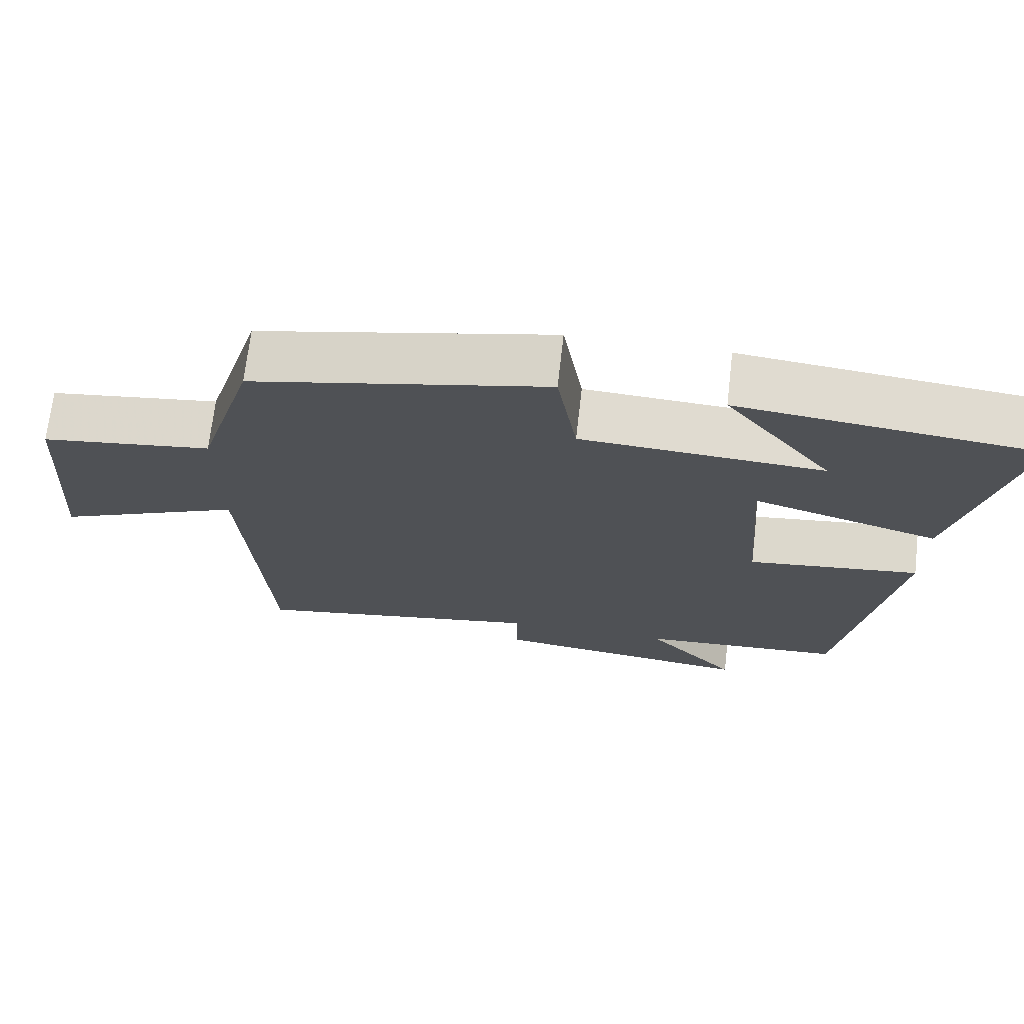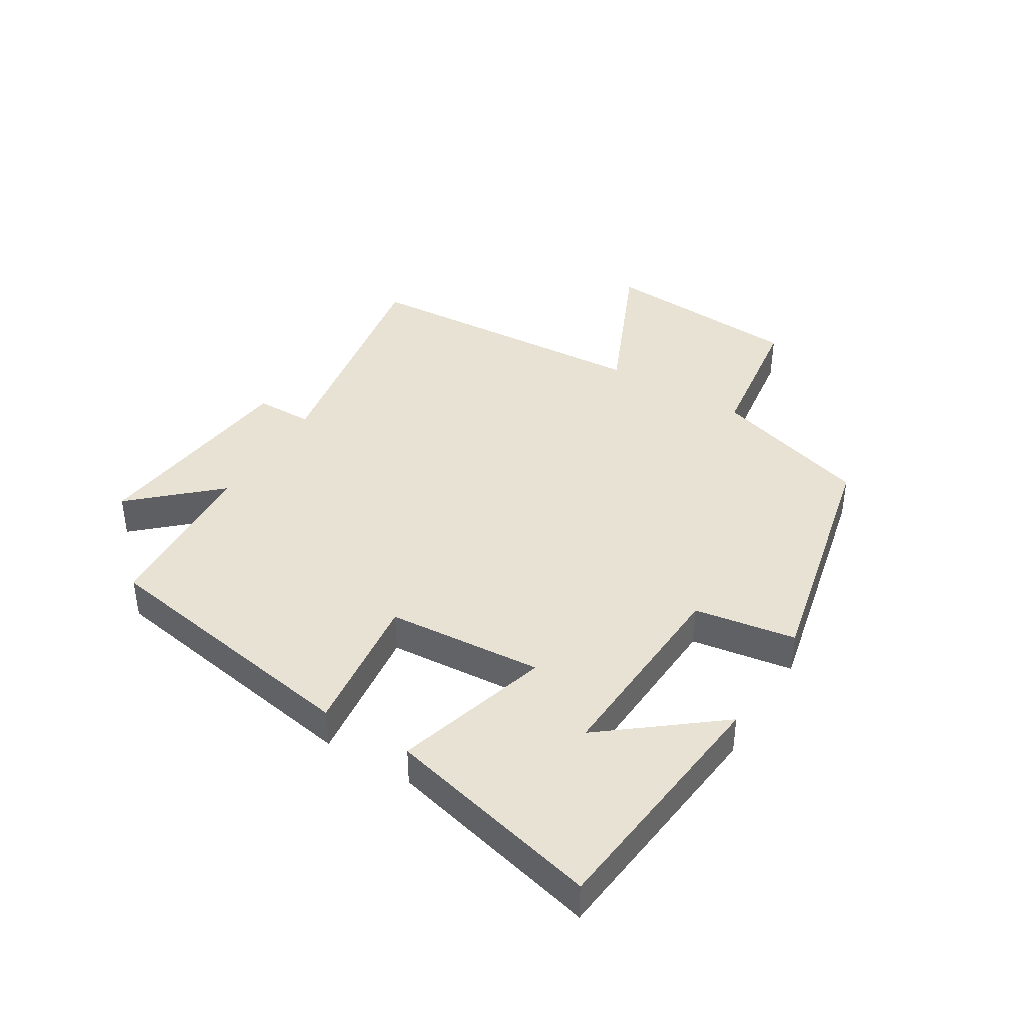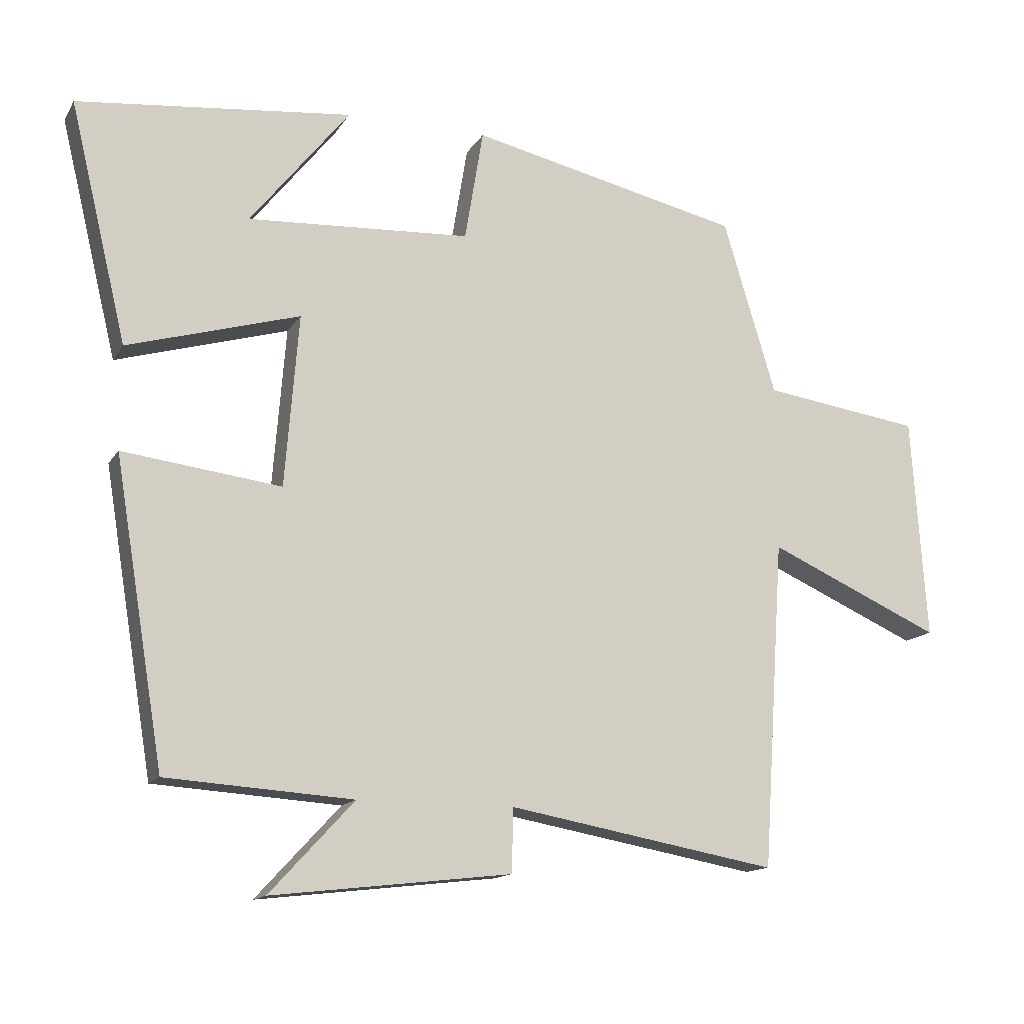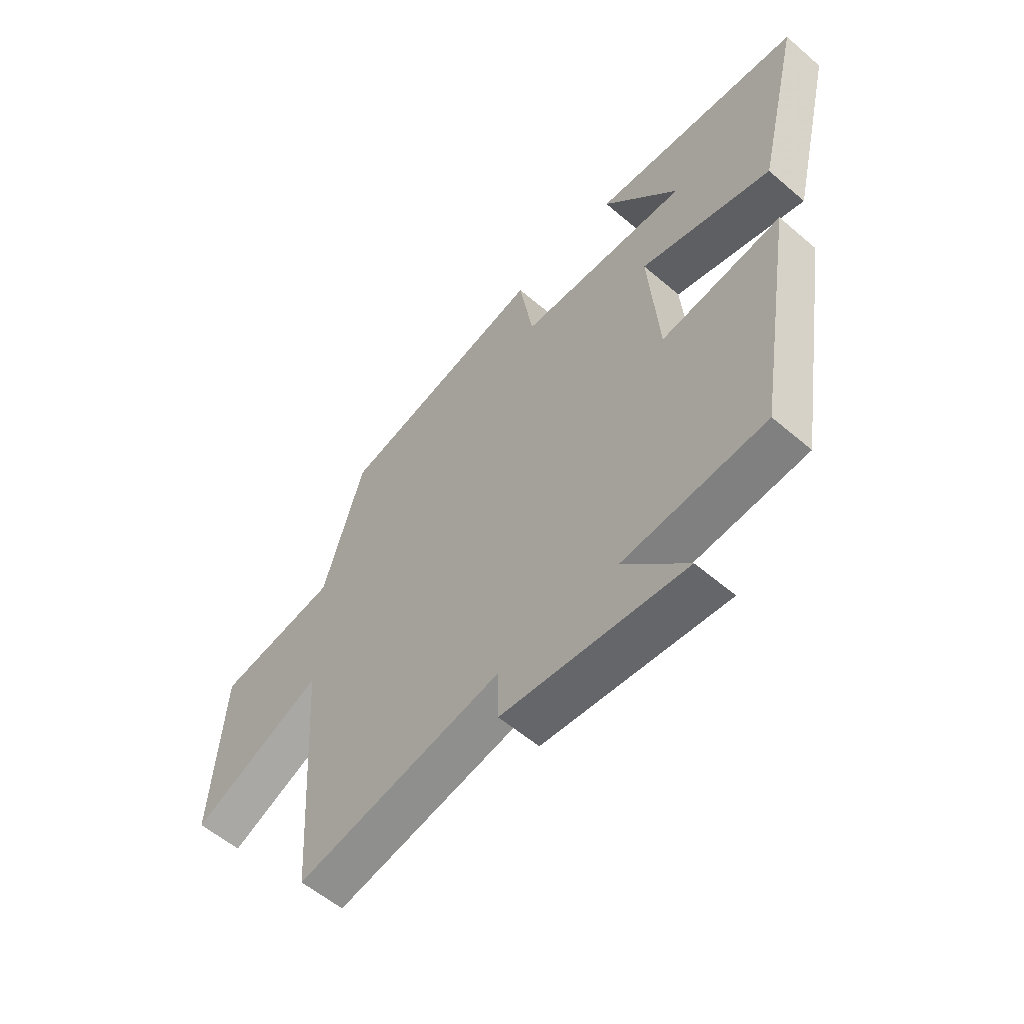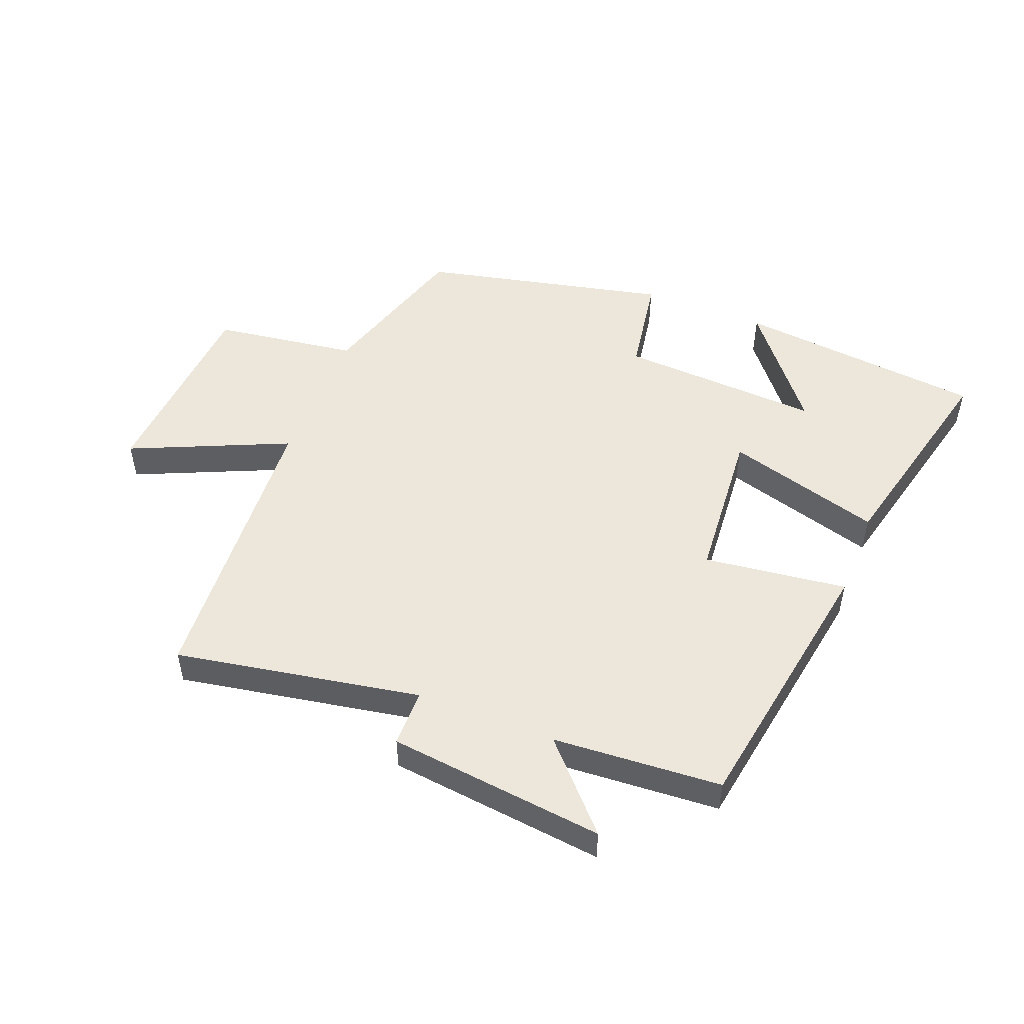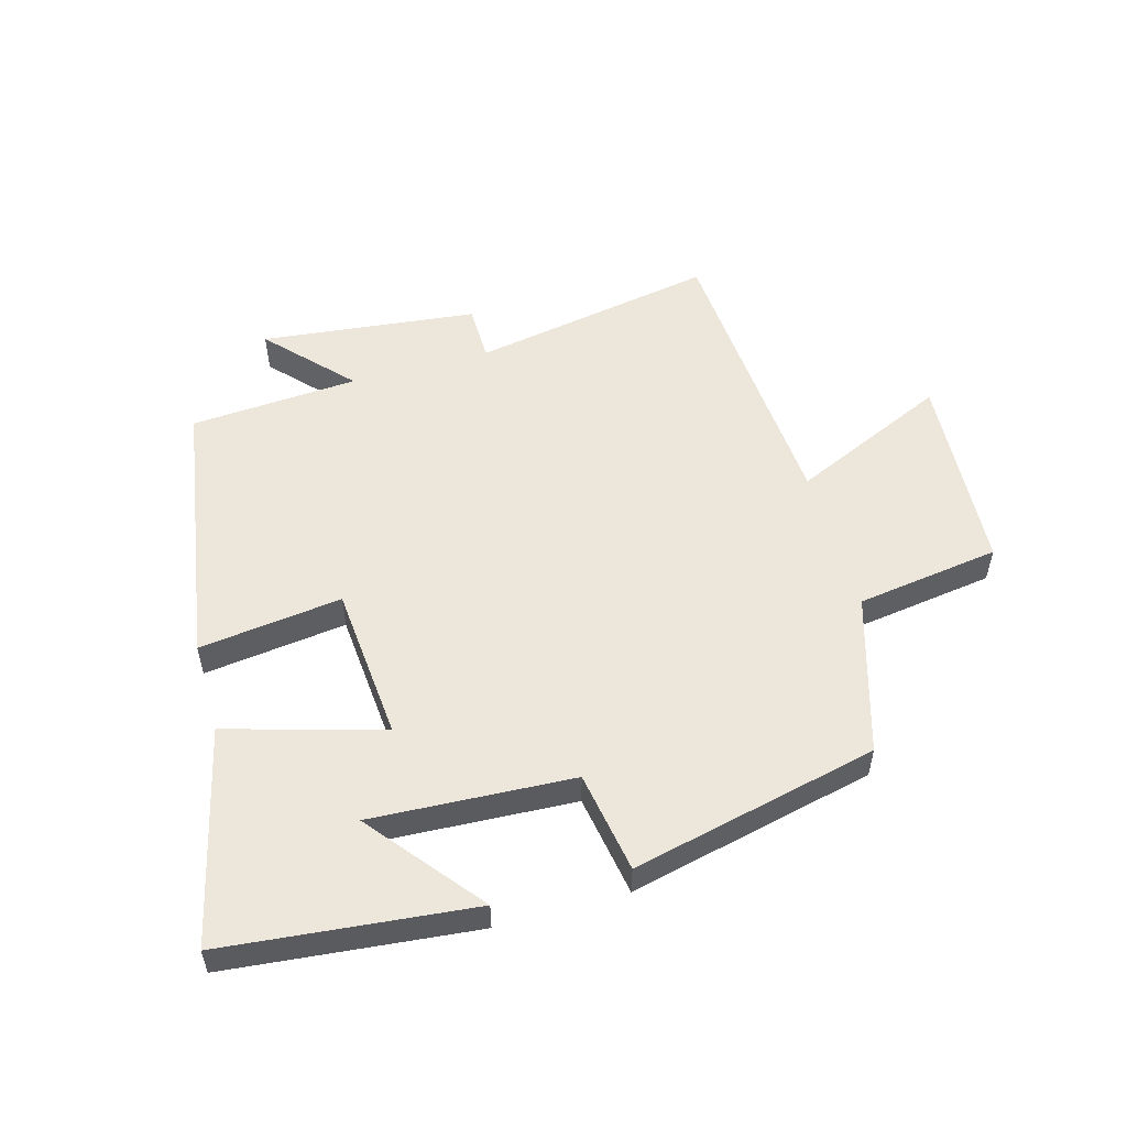
<metadata>
{"format":"obj","ext":"obj","renderer":"f3d","projection":"perspective","resolution":1024,"background":"white","views":[{"elev":70.2,"azim":-173.4,"up":"+Z"},{"elev":40.7,"azim":-58.4,"up":"+Y"},{"elev":-14.1,"azim":-20.8,"up":"+Z"},{"elev":-57.1,"azim":-131.7,"up":"+Z"},{"elev":50.4,"azim":-158.5,"up":"+Y"},{"elev":53.7,"azim":-15.9,"up":"+Y"}]}
</metadata>
<code>
v 0.423 0.07 0.41
v 0.5 0.07 0.154
v 0.732 0.07 0.121
v 0.754 0.07 -0.205
v 0.5 0.07 -0.092
v 0.468 0.07 -0.571
v 0.073 0.07 -0.5
v 0.072 0.07 -0.593
v -0.278 0.07 -0.633
v -0.155 0.07 -0.5
v -0.427 0.07 -0.482
v -0.5 0.07 -0.041
v -0.269 0.07 -0.07
v -0.249 0.07 0.182
v -0.5 0.07 0.109
v -0.584 0.07 0.458
v -0.183 0.07 0.5
v -0.328 0.07 0.318
v -0.002 0.07 0.336
v 0.025 0.07 0.5
v 0.423 0 0.41
v 0.5 0 0.154
v 0.732 0 0.121
v 0.754 0 -0.205
v 0.5 0 -0.092
v 0.468 0 -0.571
v 0.073 0 -0.5
v 0.072 0 -0.593
v -0.278 0 -0.633
v -0.155 0 -0.5
v -0.427 0 -0.482
v -0.5 0 -0.041
v -0.269 0 -0.07
v -0.249 0 0.182
v -0.5 0 0.109
v -0.584 0 0.458
v -0.183 0 0.5
v -0.328 0 0.318
v -0.002 0 0.336
v 0.025 0 0.5
f 19 20 1 2
f 18 19 2
f 15 16 17 18
f 14 15 18
f 14 18 2
f 13 14 2 3
f 10 11 12 13
f 10 13 3
f 7 8 9 10
f 5 6 7
f 5 7 10
f 3 4 5
f 3 5 10
f 22 21 40 39
f 22 39 38
f 38 37 36 35
f 38 35 34
f 22 38 34
f 23 22 34 33
f 33 32 31 30
f 23 33 30
f 30 29 28 27
f 27 26 25
f 30 27 25
f 25 24 23
f 30 25 23
f 1 21 22 2
f 2 22 23 3
f 3 23 24 4
f 4 24 25 5
f 5 25 26 6
f 6 26 27 7
f 7 27 28 8
f 8 28 29 9
f 9 29 30 10
f 10 30 31 11
f 11 31 32 12
f 12 32 33 13
f 13 33 34 14
f 14 34 35 15
f 15 35 36 16
f 16 36 37 17
f 17 37 38 18
f 18 38 39 19
f 19 39 40 20
f 20 40 21 1

</code>
